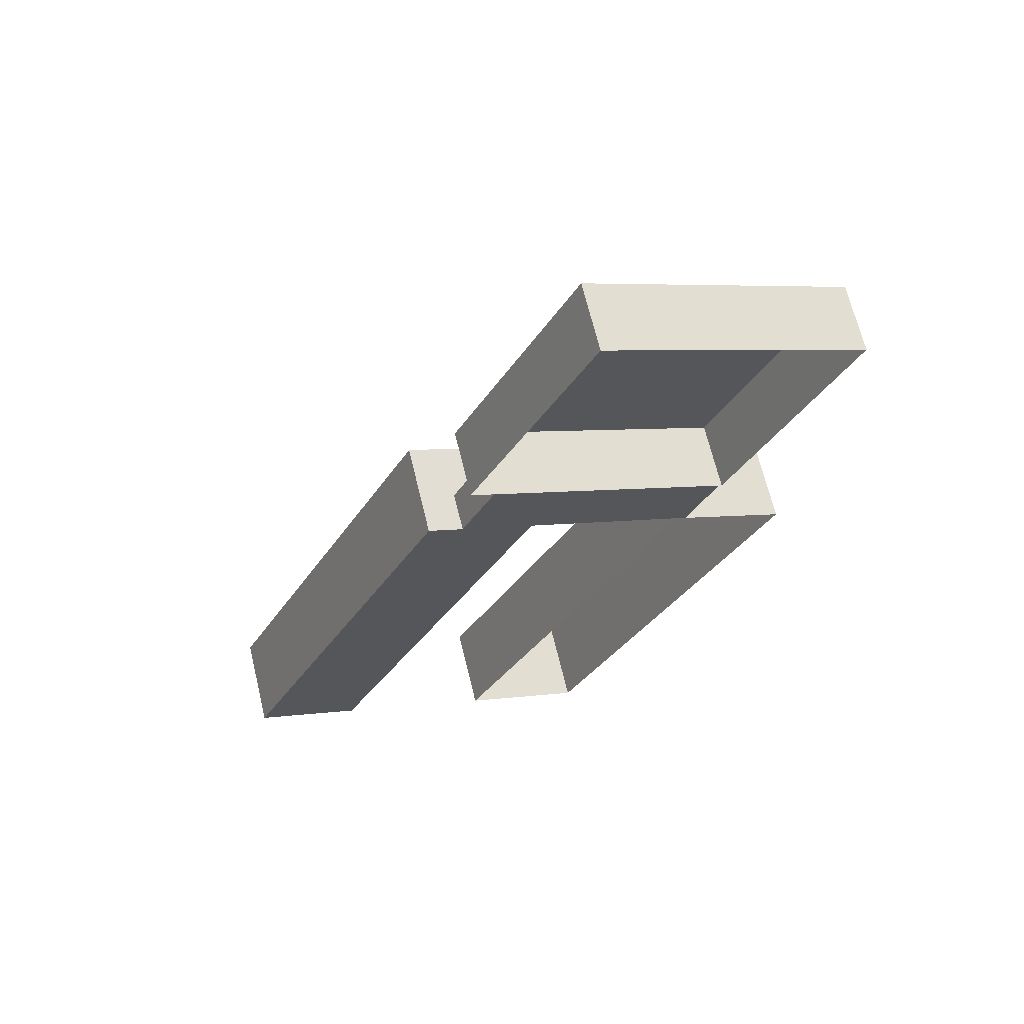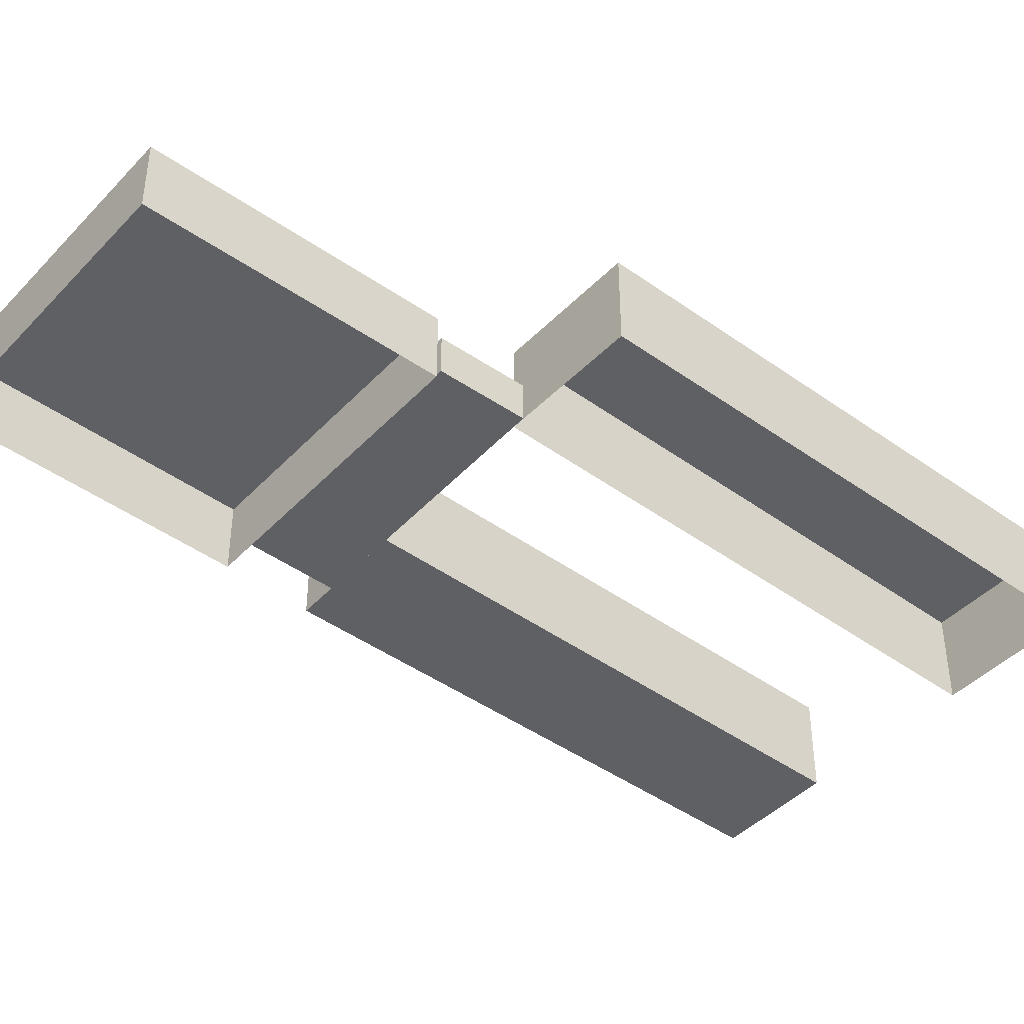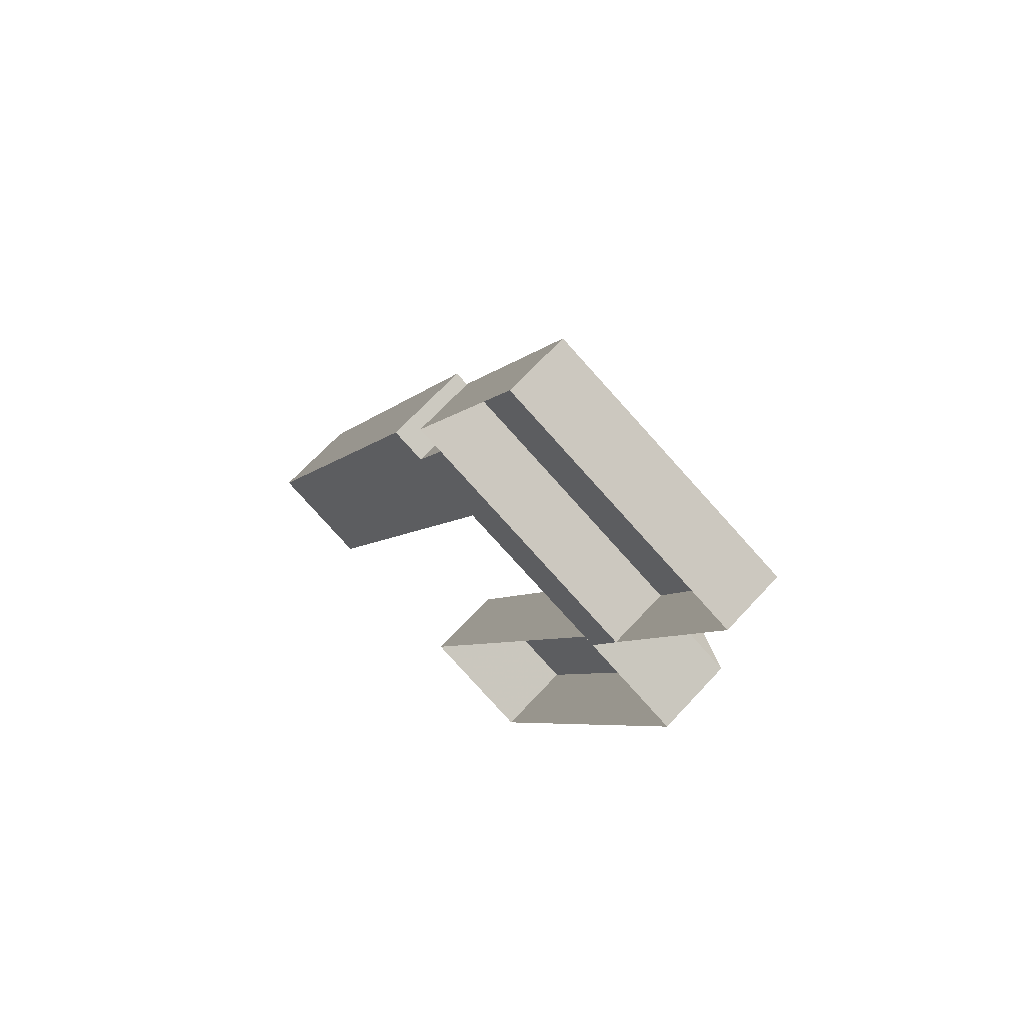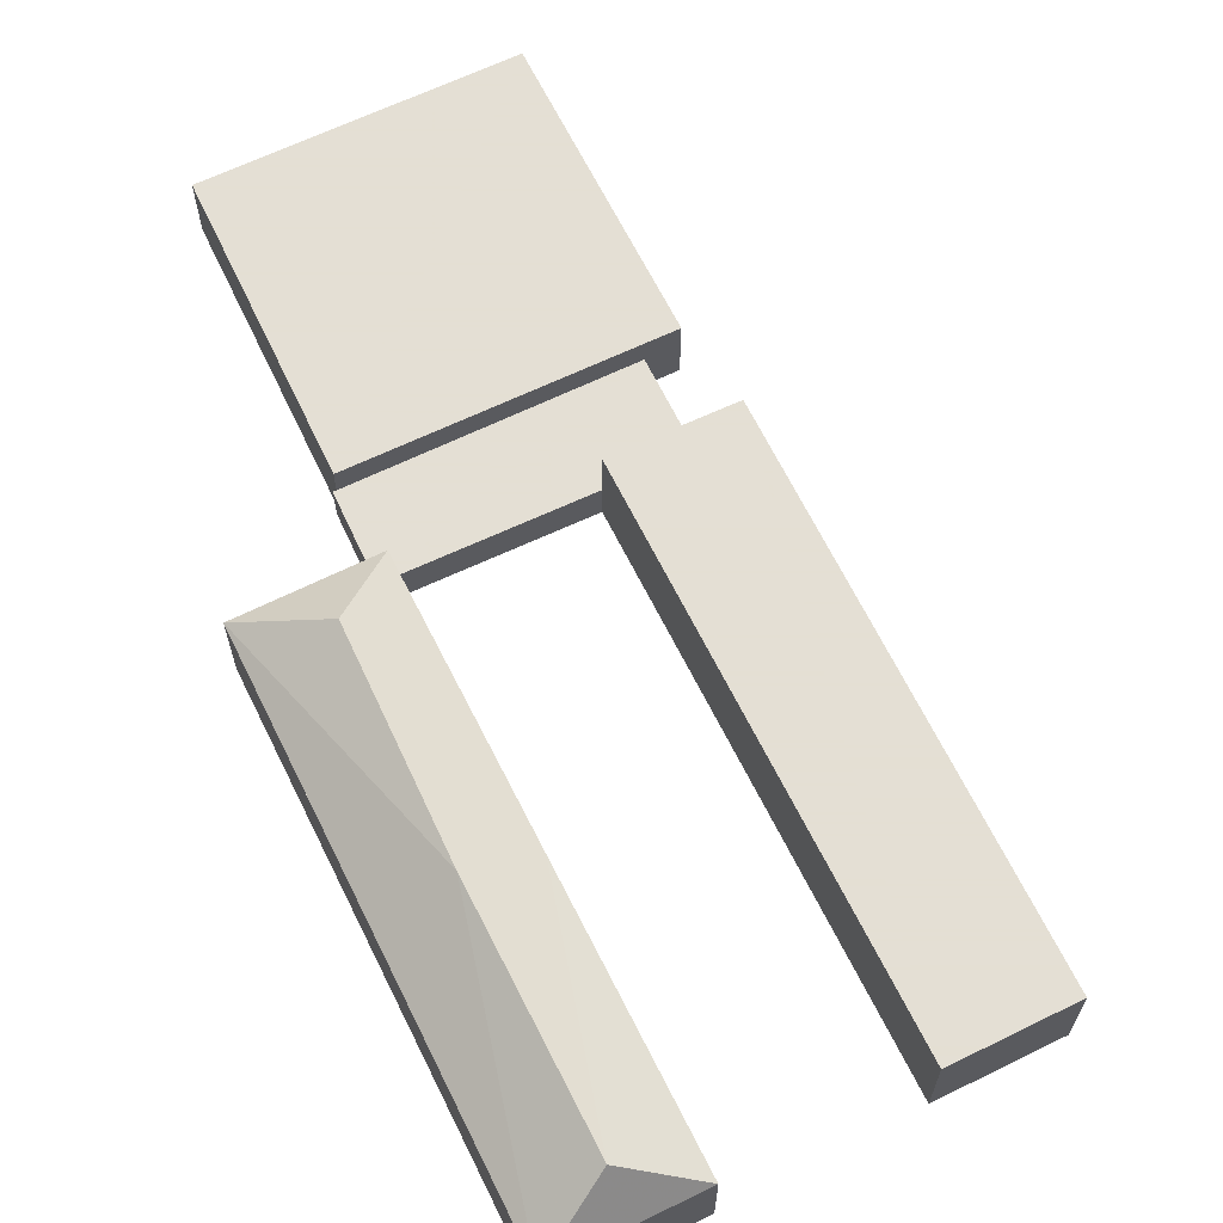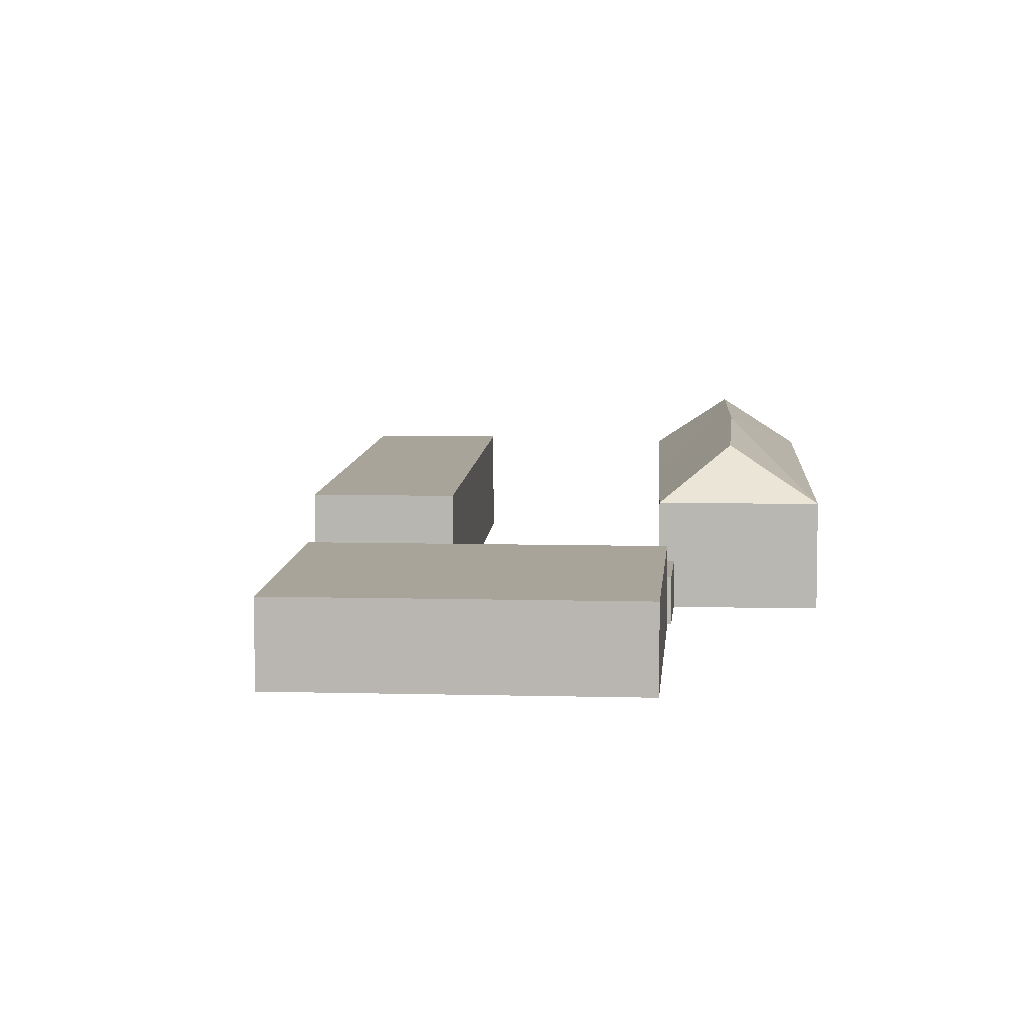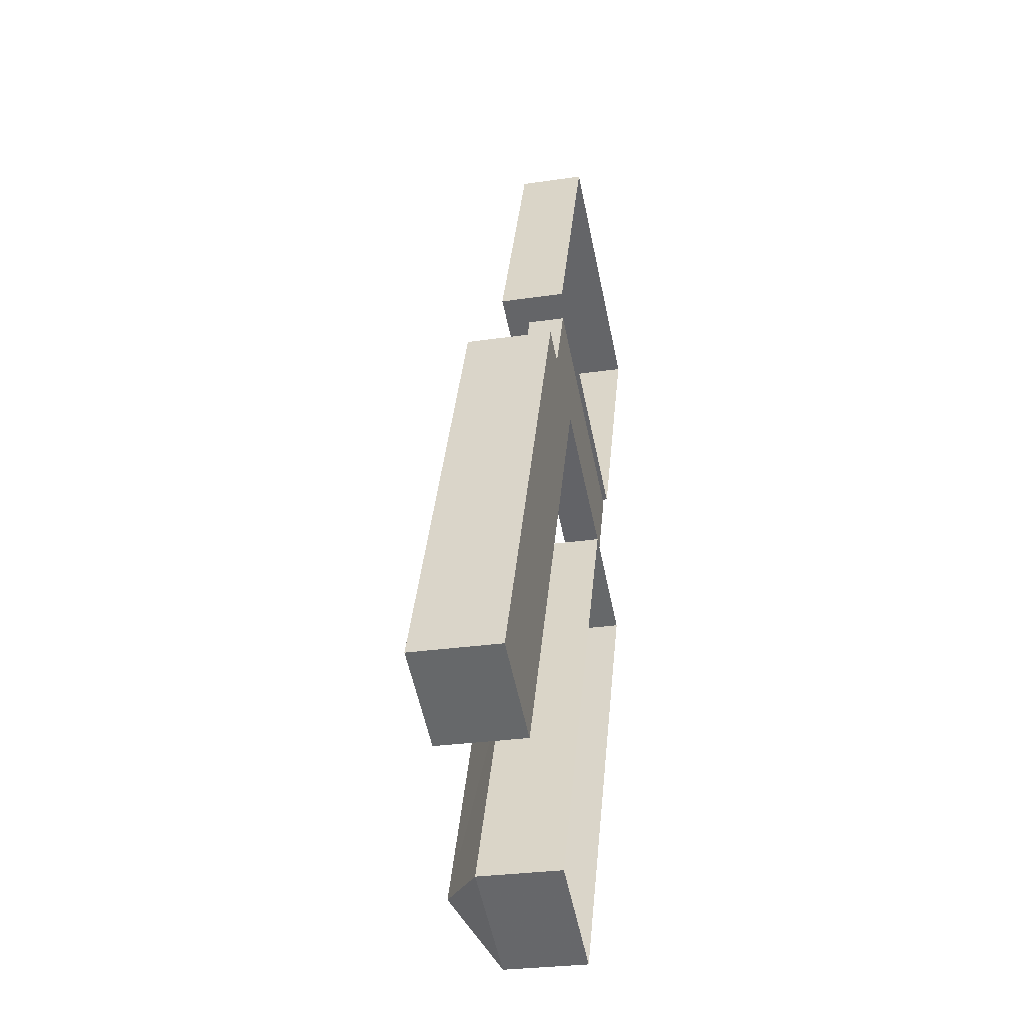
<metadata>
{"format":"obj","ext":"obj","renderer":"f3d","projection":"perspective","resolution":1024,"background":"white","views":[{"elev":67.3,"azim":-13.6,"up":"+Z"},{"elev":-43.6,"azim":75.0,"up":"+Y"},{"elev":67.1,"azim":42.7,"up":"+Z"},{"elev":66.3,"azim":178.9,"up":"+Y"},{"elev":7.2,"azim":28.8,"up":"+Y"},{"elev":-28.3,"azim":-77.4,"up":"+Z"}]}
</metadata>
<code>
o instance_4_ID286
v 21.19 16.66 8.148
v 24.77 11.16 13.9
v 32.33 11.16 10.35
v 10.43 17.21 -16.34
v 21.19 16.66 8.148
v 32.33 11.16 10.35
v 24.77 11.16 13.9
v 17.21 11.16 17.45
v 32.33 11.16 10.35
v 2.756 11.16 -12.73
v 3.885 11.16 -50.23
v -3.909 11.16 -46.58
v -11.7 11.16 -42.92
v 21.19 16.66 8.148
v 17.21 11.16 17.45
v 24.77 11.16 13.9
v 3.885 11.16 -50.23
v 10.43 17.21 -16.34
v 32.33 11.16 10.35
v 21.19 16.66 8.148
v 10.43 17.21 -16.34
v 2.756 11.16 -12.73
v -2.175 17.08 -42.48
v -2.175 17.08 -42.48
v -11.7 11.16 -42.92
v 2.756 11.16 -12.73
v 2.756 11.16 -12.73
v 17.21 11.16 17.45
v 21.19 16.66 8.148
v 3.885 11.16 -50.23
v -3.909 11.16 -46.58
v -2.175 17.08 -42.48
v -3.909 11.16 -46.58
v -11.7 11.16 -42.92
v -2.175 17.08 -42.48
v 3.885 11.16 -50.23
v -2.175 17.08 -42.48
v 10.43 17.21 -16.34
f 1 2 3
f 4 5 6
f 7 8 9
f 8 10 9
f 9 10 11
f 11 10 12
f 13 12 10
f 14 15 16
f 17 18 19
f 20 21 22
f 23 22 21
f 24 25 26
f 27 28 29
f 30 31 32
f 33 34 35
f 36 37 38
o instance_3.005_ID278
v 3.885 0 -50.23
v -7.664 0 -43.22
v -8.747 0 -44.3
v -5.554 0 -41.1
v -0.7258 0 -36.24
v 5.526 0 -29.93
v 16.03 0 -18.48
v 21.9 0 -11.8
v 21.96 0 -11.73
v 7.863 0 -27.3
v 7.863 0 -27.3
v 16.03 0 -18.48
v 5.526 0 -29.93
v 21.96 0 -11.73
v 3.885 0 -50.23
v 21.9 0 -11.8
v -0.7258 0 -36.24
v -5.554 0 -41.1
v -7.664 0 -43.22
v -8.747 0 -44.3
v -8.747 0 -44.3
v 17.21 -0 17.45
v -11.7 0 -42.92
v -7.664 0 -43.22
v -5.554 0 -41.1
v -0.7258 0 -36.24
v 5.526 0 -29.93
v 7.863 0 -27.3
v 16.03 0 -18.48
v 21.9 0 -11.8
v 32.33 0 10.35
v 21.96 0 -11.73
v 21.96 0 -11.73
v 21.9 0 -11.8
v 32.33 0 10.35
v 17.21 -0 17.45
v 16.03 0 -18.48
v 7.863 0 -27.3
v 5.526 0 -29.93
v -0.7258 0 -36.24
v -5.554 0 -41.1
v -7.664 0 -43.22
v -8.747 0 -44.3
v -11.7 0 -42.92
f 49 50 51
f 52 53 54
f 54 53 50
f 50 53 51
f 51 53 55
f 55 53 56
f 56 53 57
f 58 57 53
f 71 72 73
f 73 72 74
f 72 75 74
f 75 76 74
f 76 77 74
f 77 78 74
f 78 79 74
f 79 80 74
f 80 81 74
f 82 74 81
f 39 40 41
f 40 39 42
f 42 39 43
f 43 39 44
f 44 39 45
f 45 39 46
f 46 39 47
f 44 45 48
f 59 60 61
f 60 59 62
f 60 62 63
f 60 63 64
f 60 64 65
f 60 65 66
f 60 66 67
f 60 67 68
f 60 68 69
f 69 68 70
o instance_3.004_ID265
v -11.7 11.16 -42.92
v 17.21 4.89 17.45
v 17.21 11.16 17.45
v 17.21 -0 17.45
v -11.7 0 -42.92
f 83 84 85
f 84 83 86
f 86 83 87
o instance_3.003_ID252
v 3.885 0 -50.23
v 21.93 0.001102 -11.79
v 21.96 0 -11.73
v 18.3 0.1411 -19.54
v 15.69 0.2511 -25.09
v 12.02 0.3924 -32.91
v 9.472 0.5096 -38.34
v 5.766 0.6748 -46.23
v 3.885 0.7613 -50.23
v 32.33 0 10.35
v 3.885 11.16 -50.23
v 32.33 11.16 10.35
v 21.96 0 -11.73
v 21.93 0.001102 -11.79
v 18.3 0.1411 -19.54
v 15.69 0.2511 -25.09
v 12.02 0.3924 -32.91
v 9.472 0.5096 -38.34
v 5.766 0.6748 -46.23
v 3.885 0.7613 -50.23
f 88 89 90
f 89 88 91
f 91 88 92
f 92 88 93
f 93 88 94
f 94 88 95
f 95 88 96
f 97 98 99
f 98 97 100
f 98 100 101
f 98 101 102
f 98 102 103
f 98 103 104
f 98 104 105
f 98 105 106
f 98 106 107
o instance_3.002_ID239
v 32.33 0 10.35
v 17.21 4.89 17.45
v 17.21 -0 17.45
v 32.33 11.16 10.35
v 17.21 11.16 17.45
f 108 109 110
f 109 108 111
f 109 111 112
o instance_3.001_ID233
v 17.21 11.16 17.45
v 3.885 11.16 -50.23
v -11.7 11.16 -42.92
v 32.33 11.16 10.35
v 32.33 11.16 10.35
v 17.21 11.16 17.45
v 3.885 11.16 -50.23
v -11.7 11.16 -42.92
f 117 118 119
f 120 119 118
f 113 114 115
f 114 113 116
o instance_3_ID220
v 3.885 0 -50.23
v -5.35 0.2048 -45.9
v 3.885 0.7613 -50.23
v -8.747 0 -44.3
v -11.7 11.16 -42.92
v -8.747 0 -44.3
v -11.7 0 -42.92
v -5.35 0.2048 -45.9
v 3.885 0.7613 -50.23
v 3.885 11.16 -50.23
f 121 122 123
f 122 121 124
f 125 126 127
f 126 125 128
f 128 125 129
f 129 125 130
o instance_2.004_ID205
v 22.68 -0.59 27.01
v 37.33 8.06 59.4
v 37.33 -0.59 59.4
v 22.68 8.06 27.01
f 131 132 133
f 132 131 134
o instance_2.003_ID192
v -11.01 8.06 42.24
v 22.68 -0.59 27.01
v -11.01 -0.59 42.24
v 22.68 8.06 27.01
f 135 136 137
f 136 135 138
o instance_2.002_ID182
v 22.68 -0.59 27.01
v 4.281 -0.59 74.34
v -11.01 -0.59 42.24
v 37.33 -0.59 59.4
v 37.33 -0.59 59.4
v 22.68 -0.59 27.01
v 4.281 -0.59 74.34
v -11.01 -0.59 42.24
f 143 144 145
f 146 145 144
f 139 140 141
f 140 139 142
o instance_2.001_ID169
v 37.33 8.06 59.4
v 4.281 -0.59 74.34
v 37.33 -0.59 59.4
v 4.281 8.06 74.34
v -11.01 8.06 42.24
v 4.281 -0.59 74.34
v 4.281 8.06 74.34
v -11.01 -0.59 42.24
f 147 148 149
f 148 147 150
f 151 152 153
f 152 151 154
o instance_2_ID156
v 4.281 8.06 74.34
v 22.68 8.06 27.01
v -11.01 8.06 42.24
v 37.33 8.06 59.4
f 155 156 157
f 156 155 158
o instance_1.004_ID141
v 18.66 -0 16.81
v 23.02 4.89 26.67
v 23.02 -0 26.67
v 18.66 4.89 16.81
v 18.66 4.89 16.81
v 18.66 -0 16.81
v 23.02 4.89 26.67
v 23.02 -0 26.67
f 163 164 165
f 166 165 164
f 159 160 161
f 160 159 162
o instance_1.003_ID128
v -12.15 4.89 30.43
v -7.383 -0 40.55
v -7.383 4.89 40.55
v -12.15 0 30.43
v -12.15 0 30.43
v -12.15 4.89 30.43
v -7.383 -0 40.55
v -7.383 4.89 40.55
f 171 172 173
f 174 173 172
f 167 168 169
f 168 167 170
o instance_1.002_ID115
v 23.02 4.89 26.67
v -7.383 -0 40.55
v 23.02 -0 26.67
v -7.383 4.89 40.55
v 18.66 -0 16.81
v -7.383 -0 40.55
v -12.15 0 30.43
v 23.02 -0 26.67
f 175 176 177
f 176 175 178
f 179 180 181
f 180 179 182
o instance_1.001_ID102
v -7.383 4.89 40.55
v 18.66 4.89 16.81
v -12.15 4.89 30.43
v 23.02 4.89 26.67
v 23.02 4.89 26.67
v -7.383 4.89 40.55
v 18.66 4.89 16.81
v -12.15 4.89 30.43
f 187 188 189
f 190 189 188
f 183 184 185
f 184 183 186
o instance_1_ID84
v -12.15 0 30.43
v 18.66 4.89 16.81
v 18.66 -0 16.81
v -12.15 4.89 30.43
v -12.15 4.89 30.43
v -12.15 0 30.43
v 18.66 4.89 16.81
v 18.66 -0 16.81
f 191 192 193
f 192 191 194
f 195 196 197
f 198 197 196
o instance_0.005_ID69
v -16.55 11.66 32.37
v -44.53 -0 -27.17
v -16.55 0 32.37
v -44.53 11.66 -27.17
v -44.53 11.66 -27.17
v -16.55 11.66 32.37
v -44.53 -0 -27.17
v -16.55 0 32.37
f 203 204 205
f 206 205 204
f 199 200 201
f 200 199 202
o instance_0.004_ID56
v -2.963 11.66 26.37
v -16.55 0 32.37
v -2.963 0 26.37
v -16.55 11.66 32.37
v -16.55 11.66 32.37
v -2.963 11.66 26.37
v -16.55 0 32.37
v -2.963 0 26.37
f 211 212 213
f 214 213 212
f 207 208 209
f 208 207 210
o instance_0.003_ID43
v -31.36 -0 -33.36
v -2.963 11.66 26.37
v -2.963 0 26.37
v -31.36 11.66 -33.36
v -31.36 11.66 -33.36
v -31.36 -0 -33.36
v -2.963 11.66 26.37
v -2.963 0 26.37
f 219 220 221
f 222 221 220
f 215 216 217
f 216 215 218
o instance_0.002_ID35
v -16.55 11.66 32.37
v -31.36 11.66 -33.36
v -44.53 11.66 -27.17
v -2.963 11.66 26.37
f 223 224 225
f 224 223 226
o instance_0.001_ID17
v -44.53 11.66 -27.17
v -31.36 -0 -33.36
v -44.53 -0 -27.17
v -31.36 11.66 -33.36
v -31.36 11.66 -33.36
v -44.53 11.66 -27.17
v -31.36 -0 -33.36
v -44.53 -0 -27.17
f 227 228 229
f 228 227 230
f 231 232 233
f 234 233 232
o instance_0_ID4
v -31.36 -0 -33.36
v -16.55 0 32.37
v -44.53 -0 -27.17
v -2.963 0 26.37
f 235 236 237
f 236 235 238

</code>
